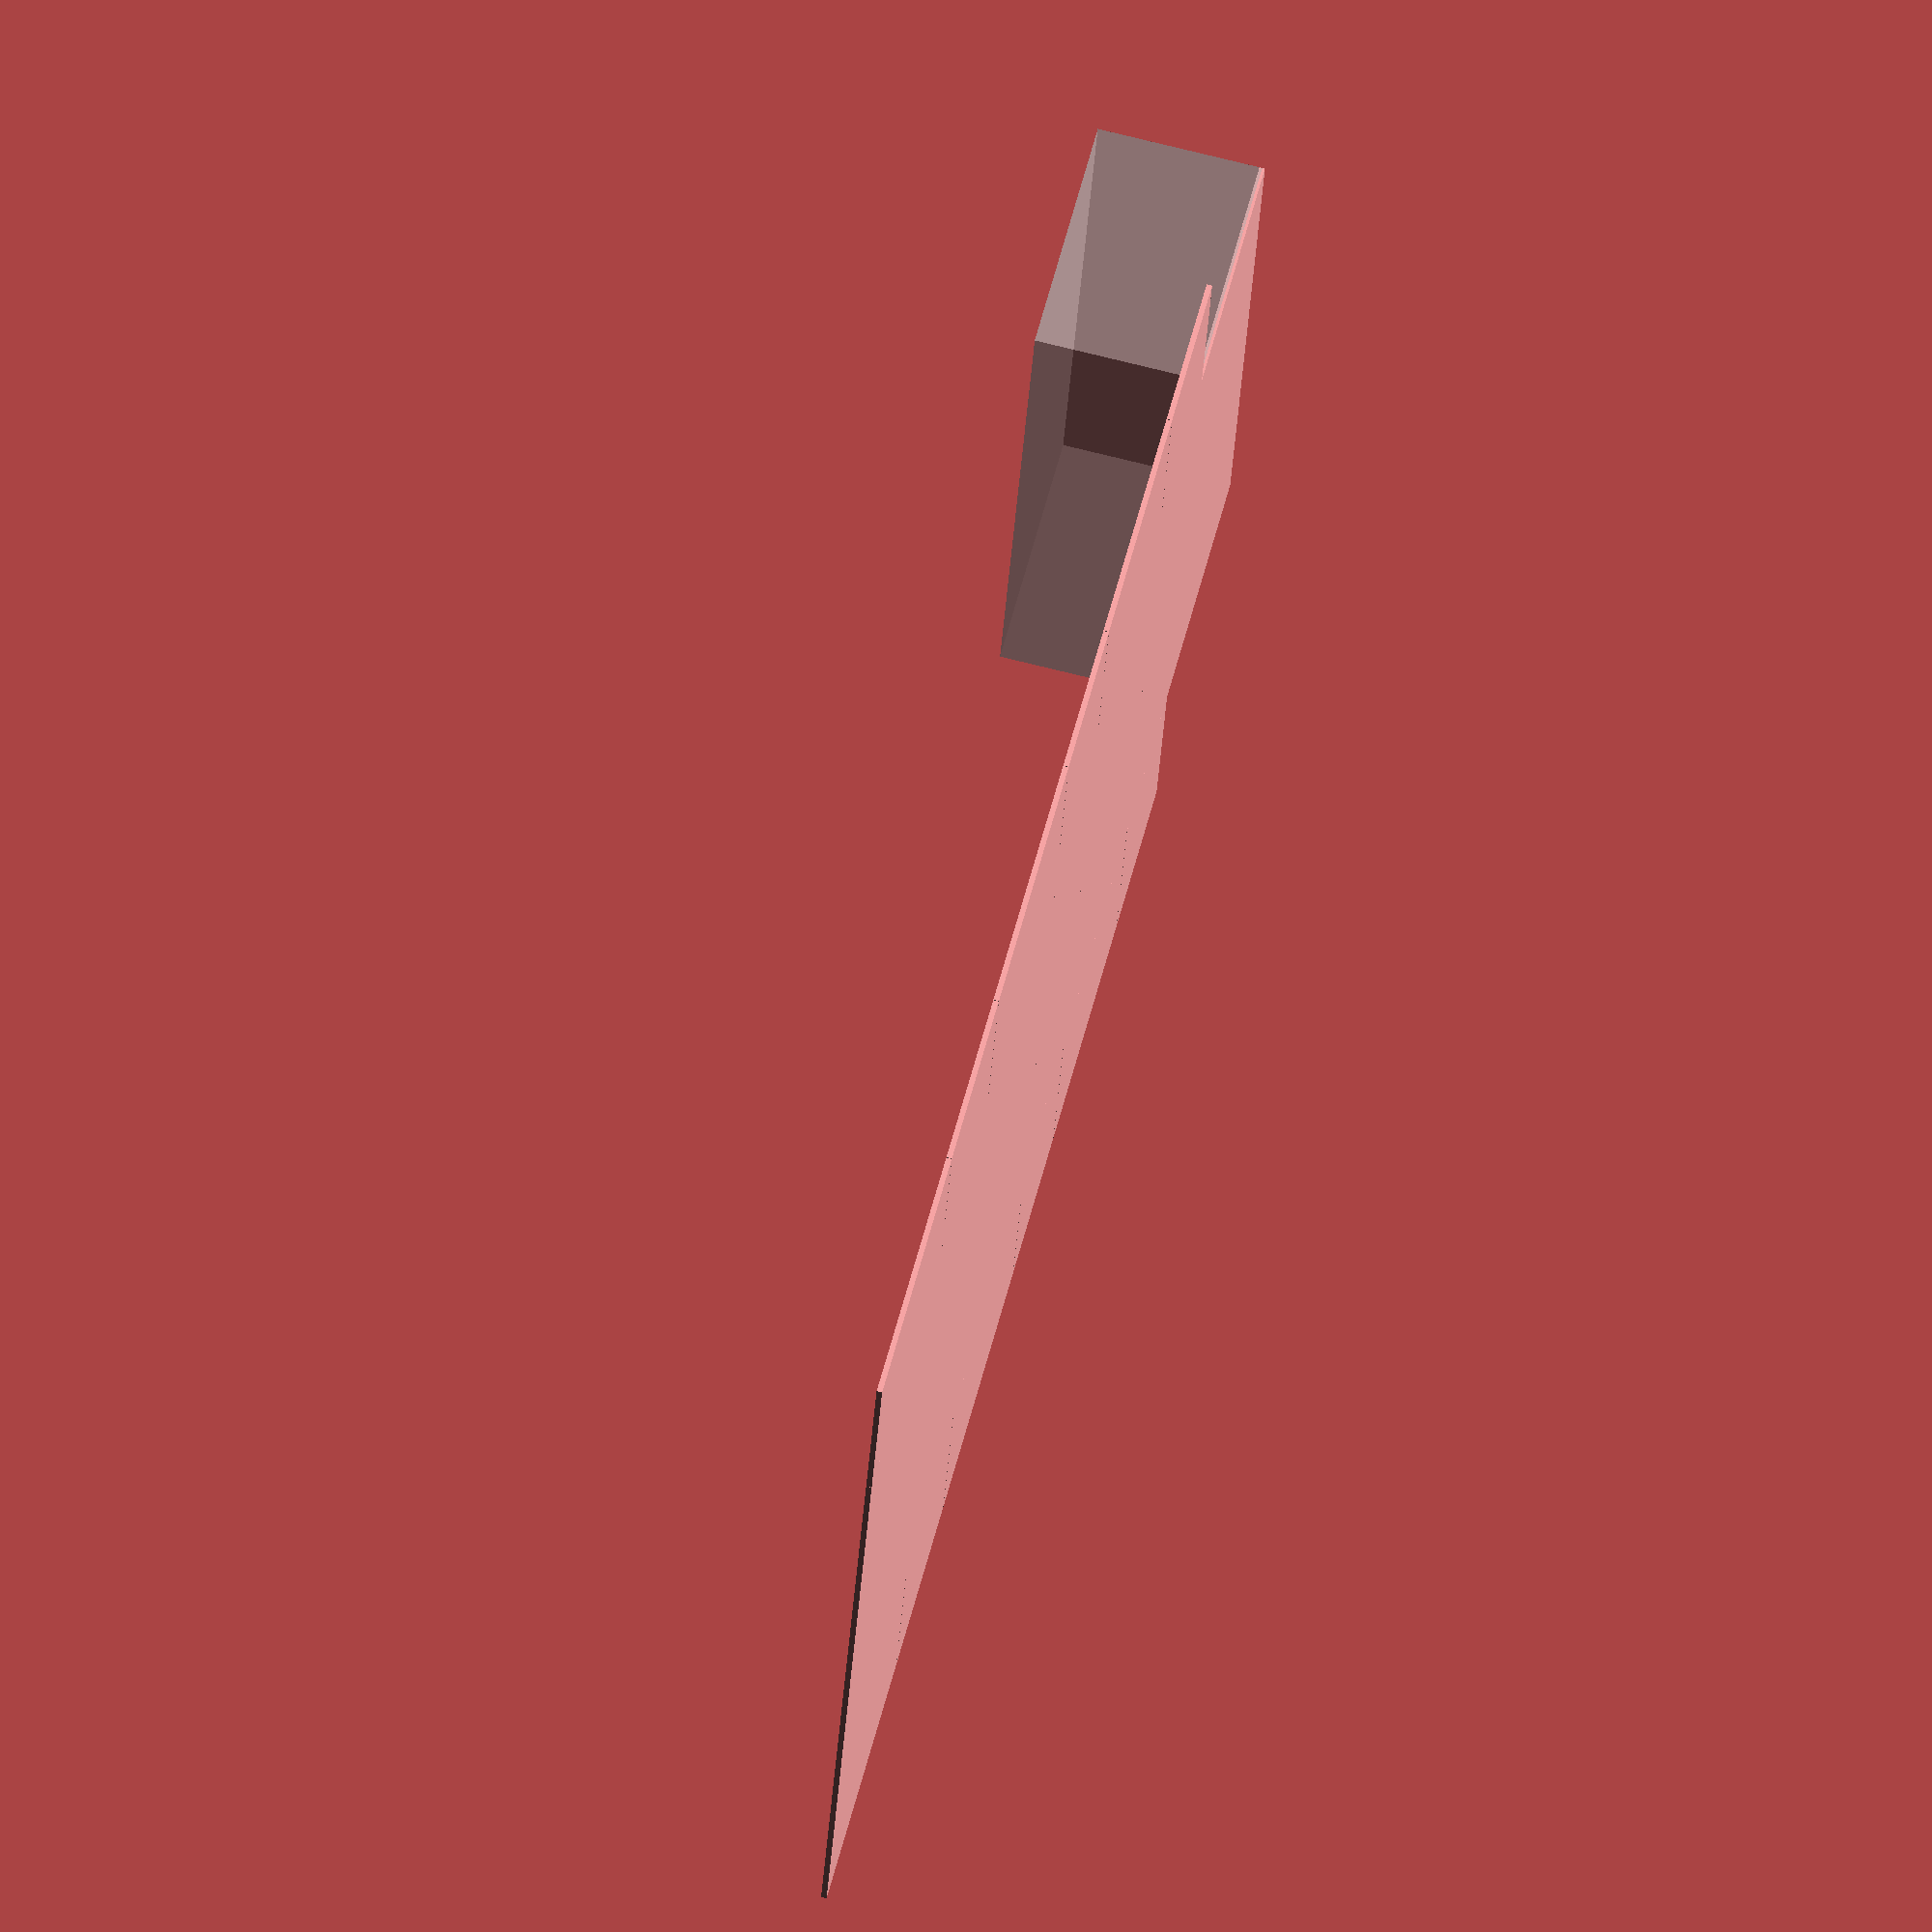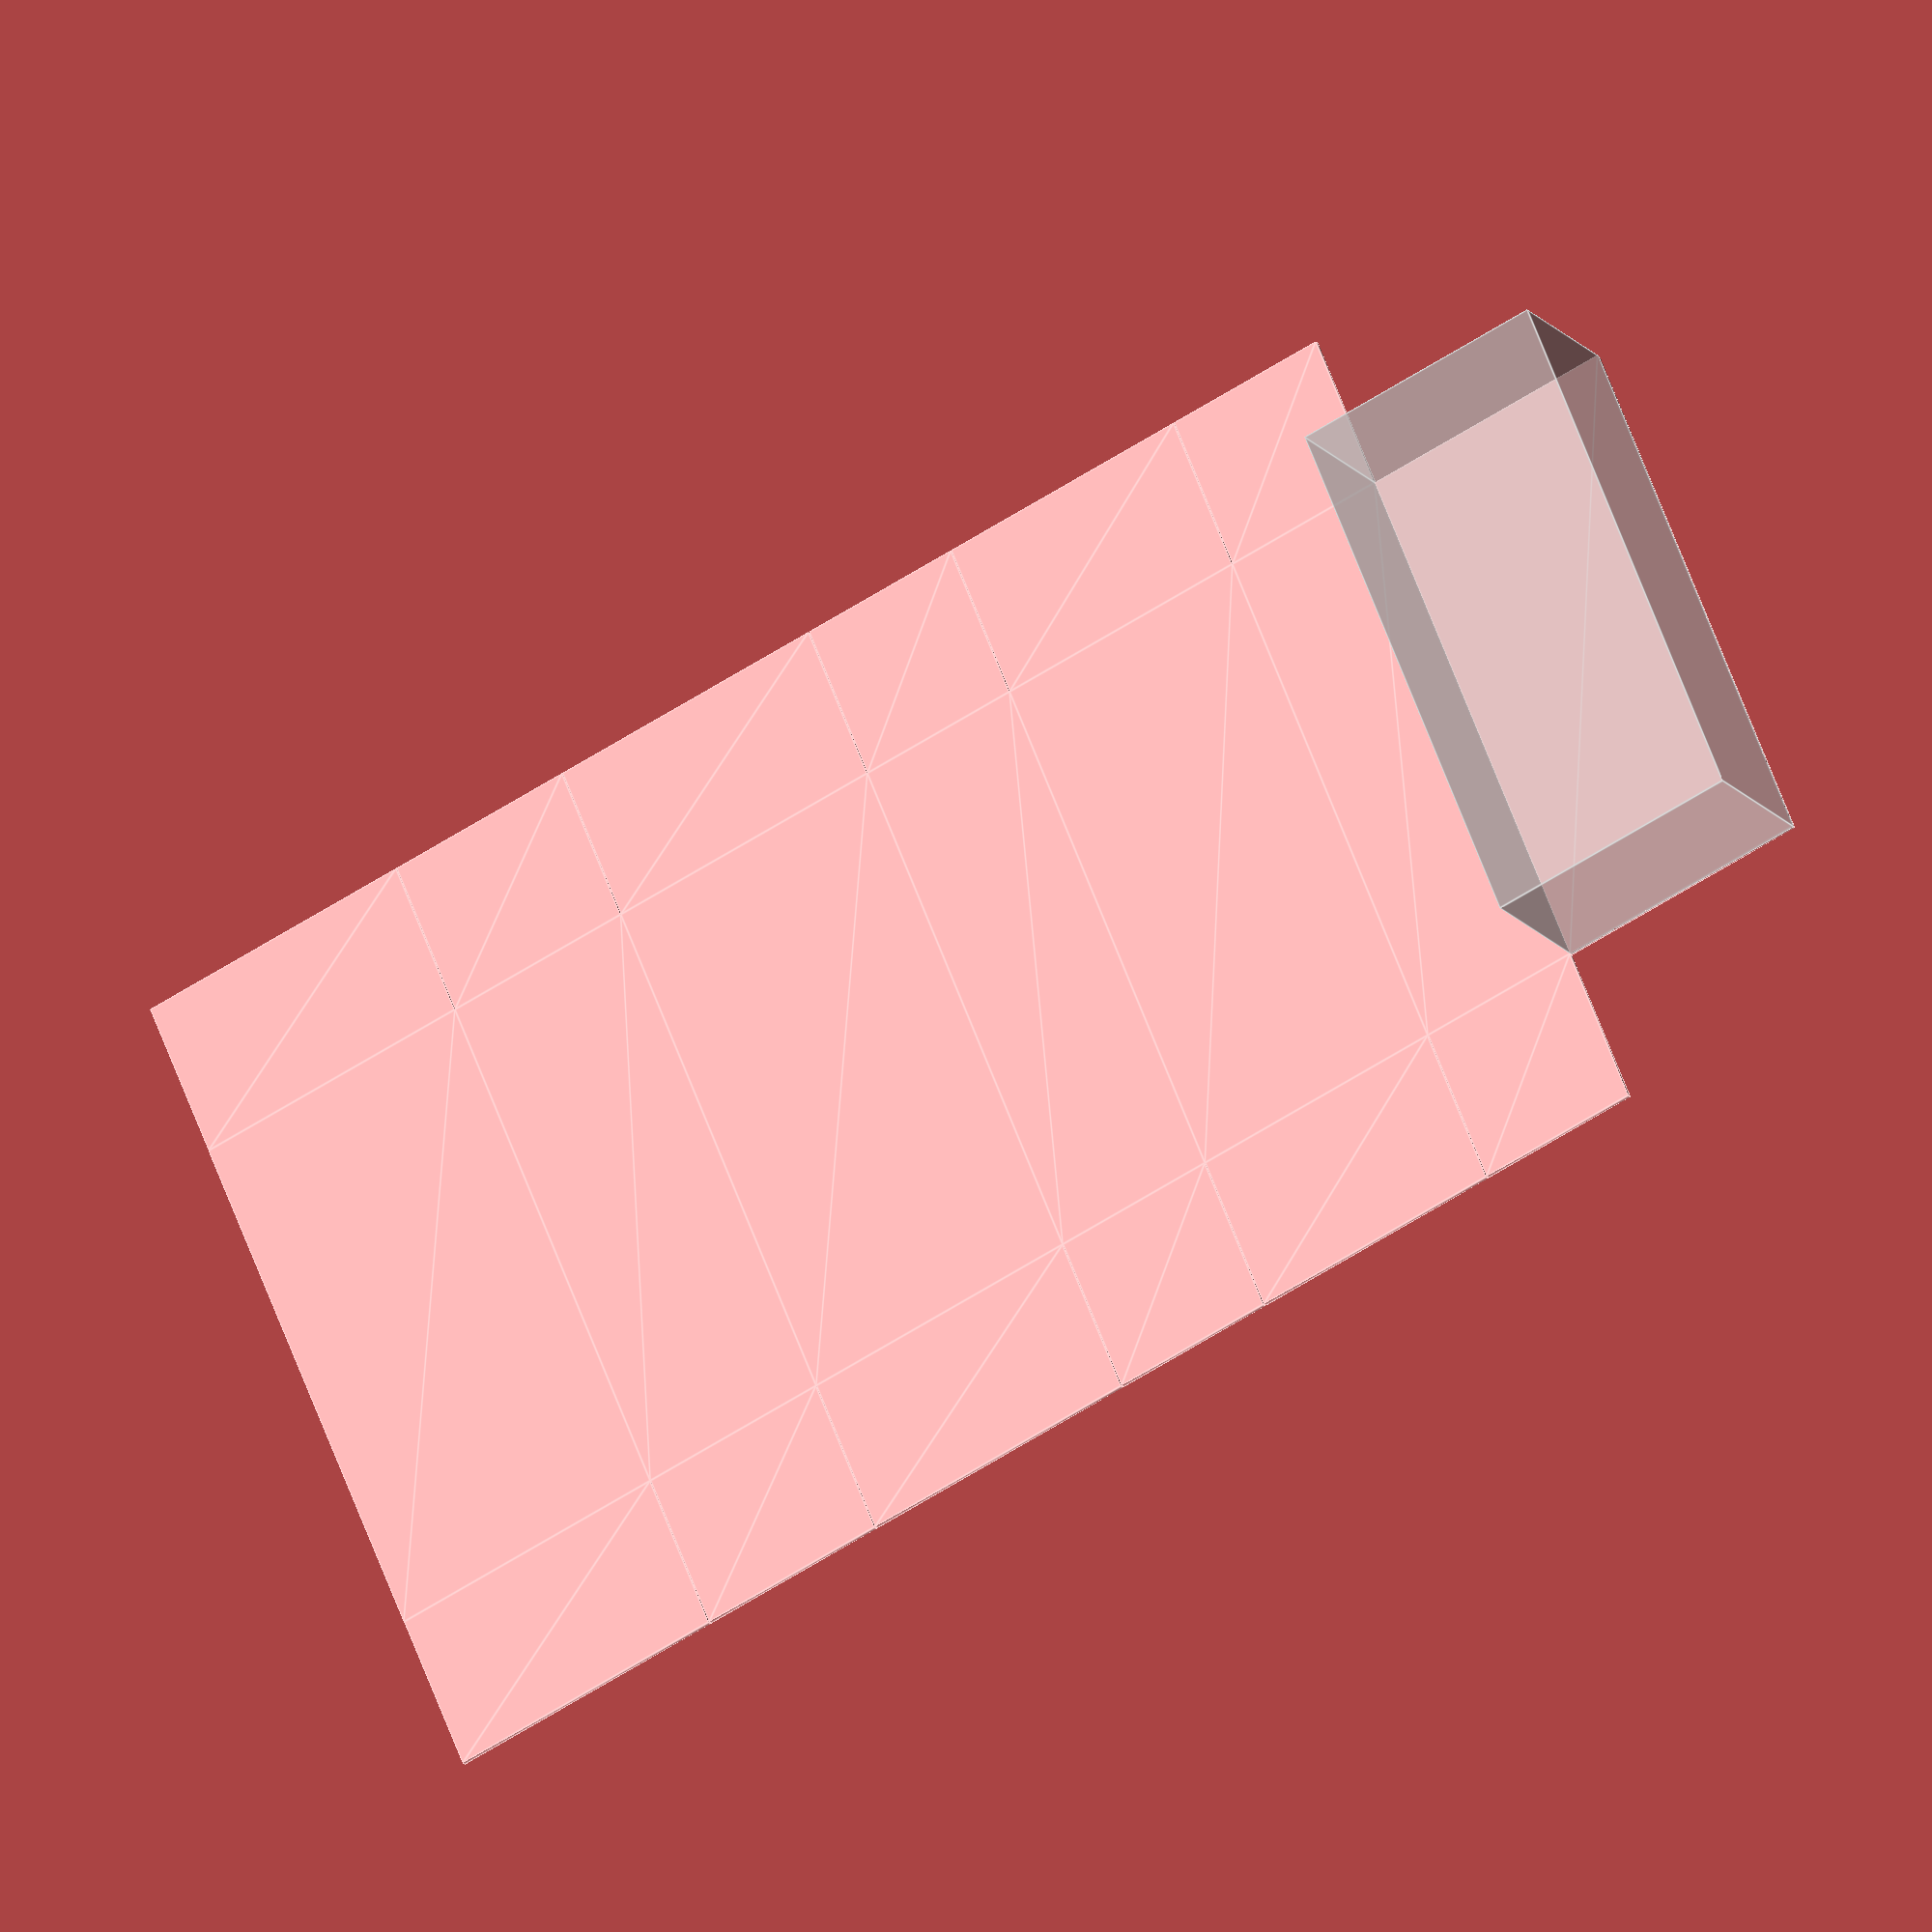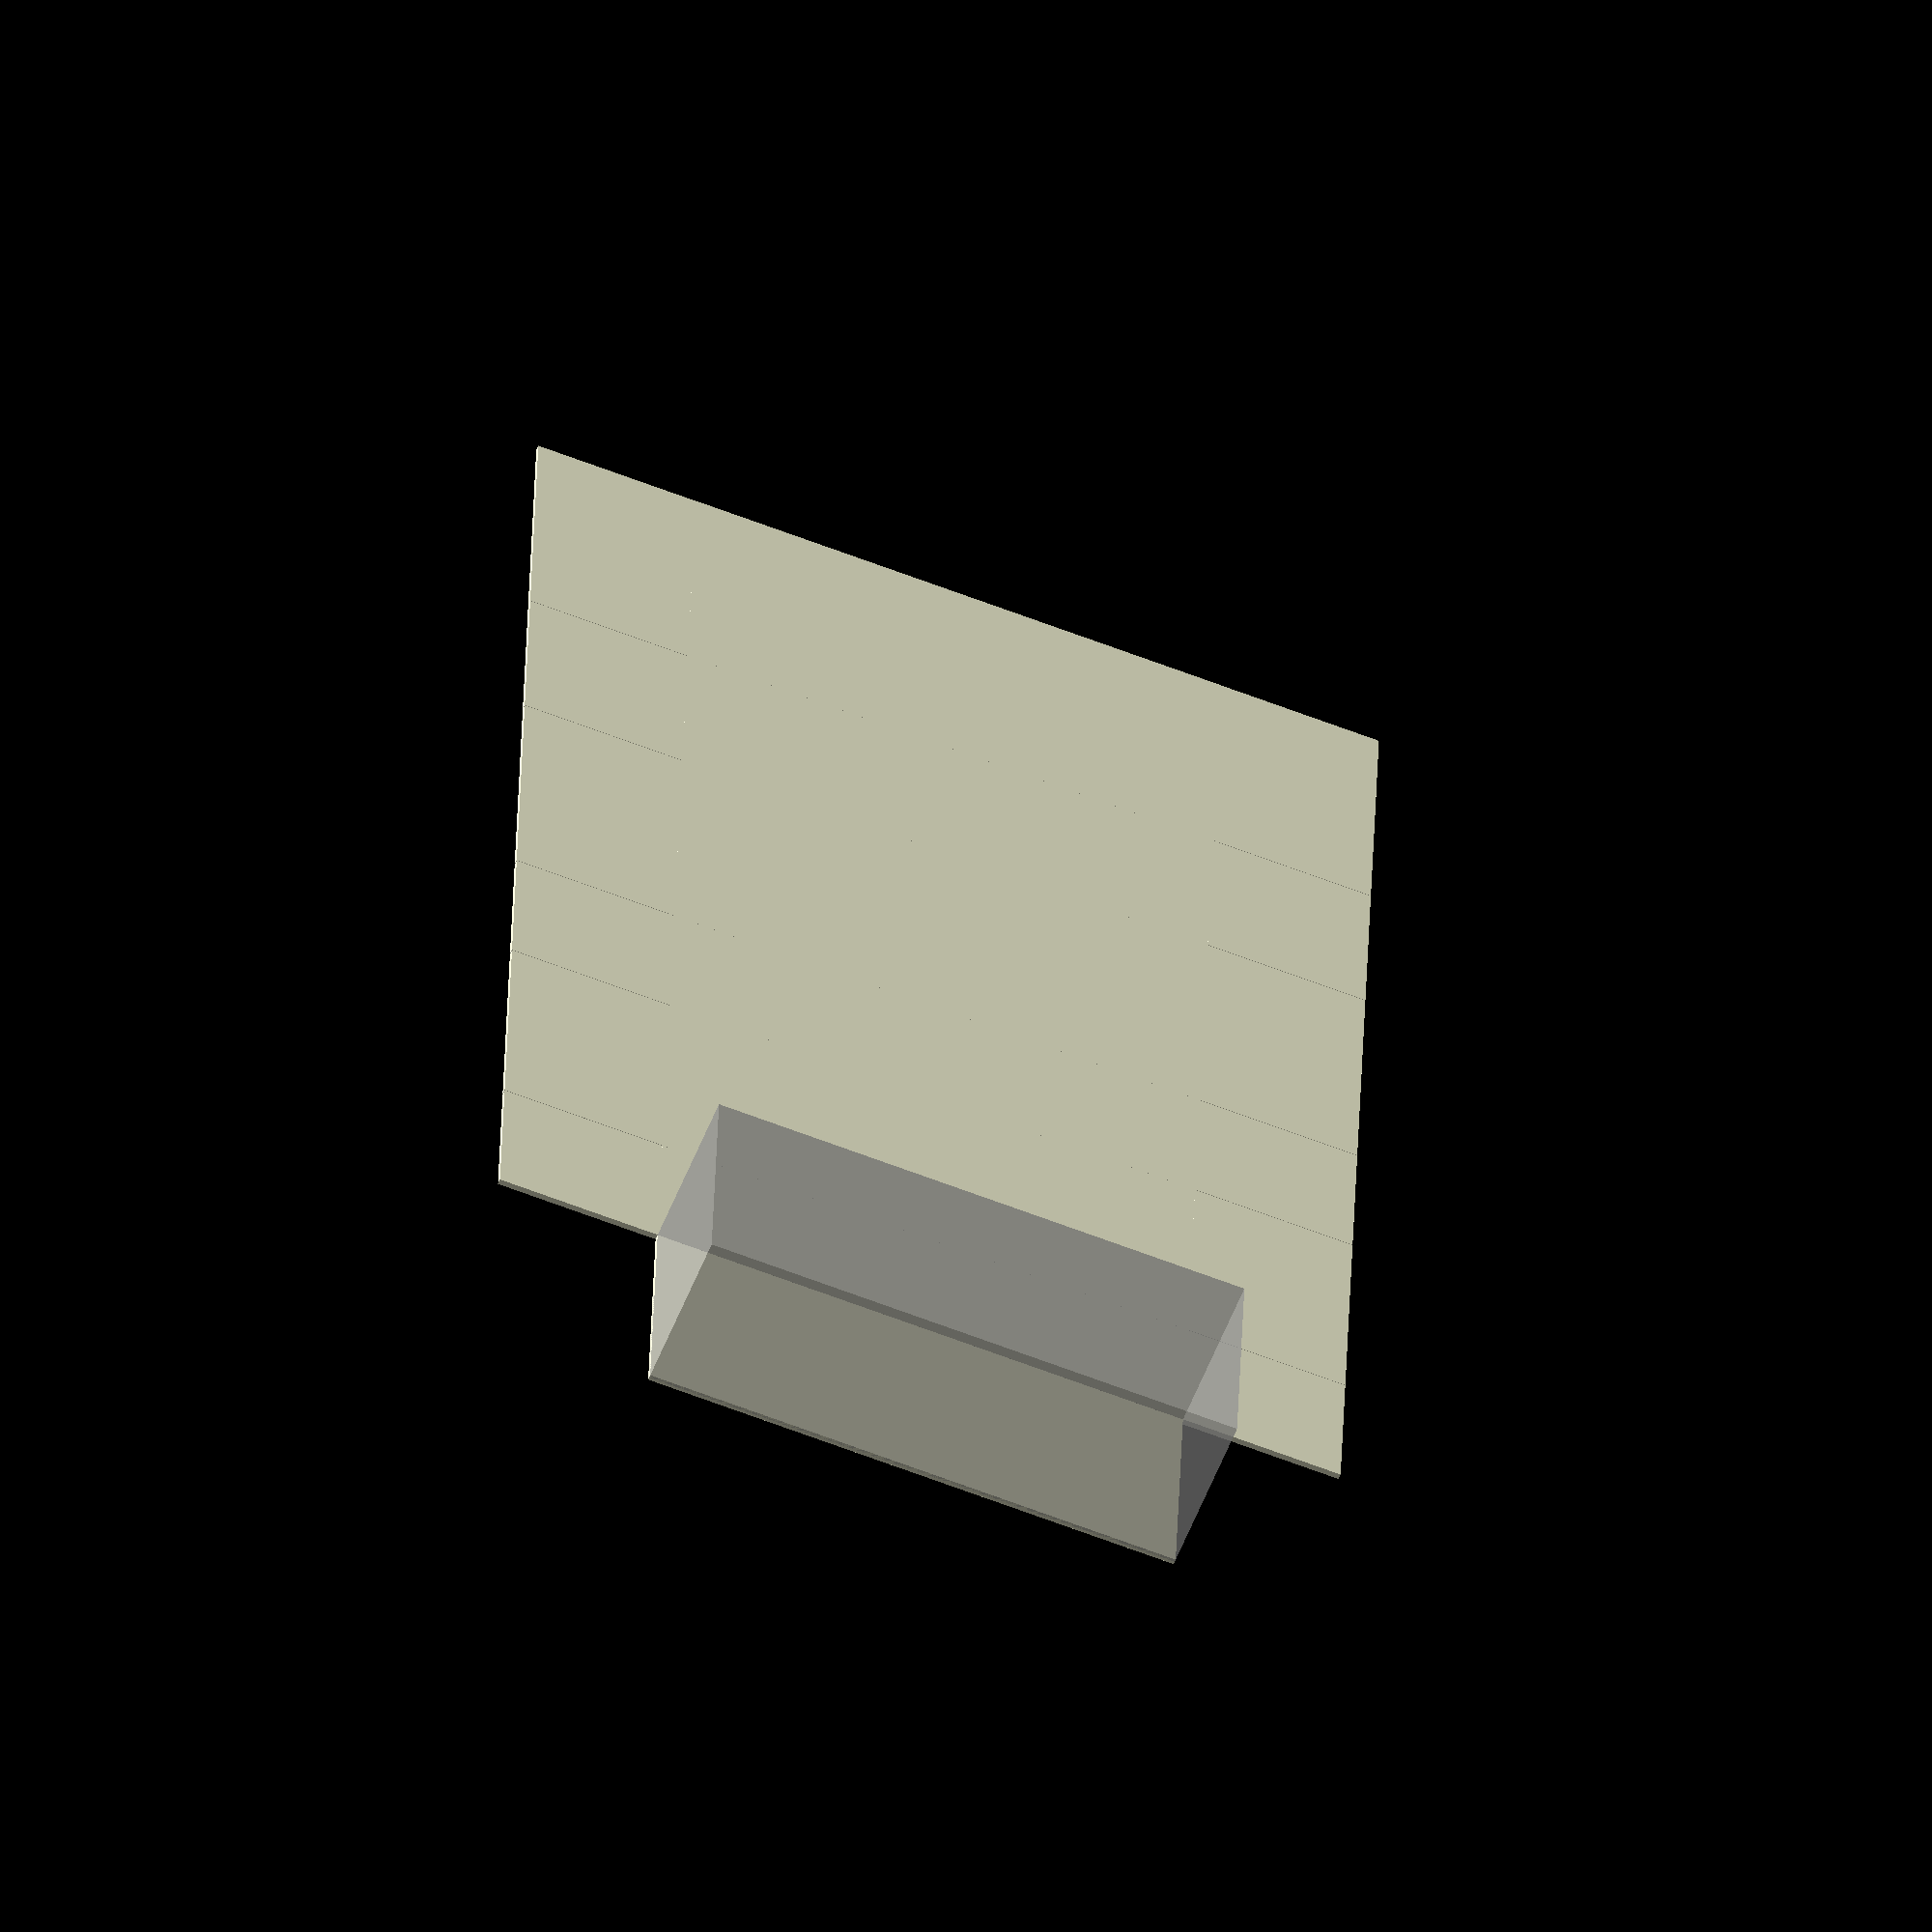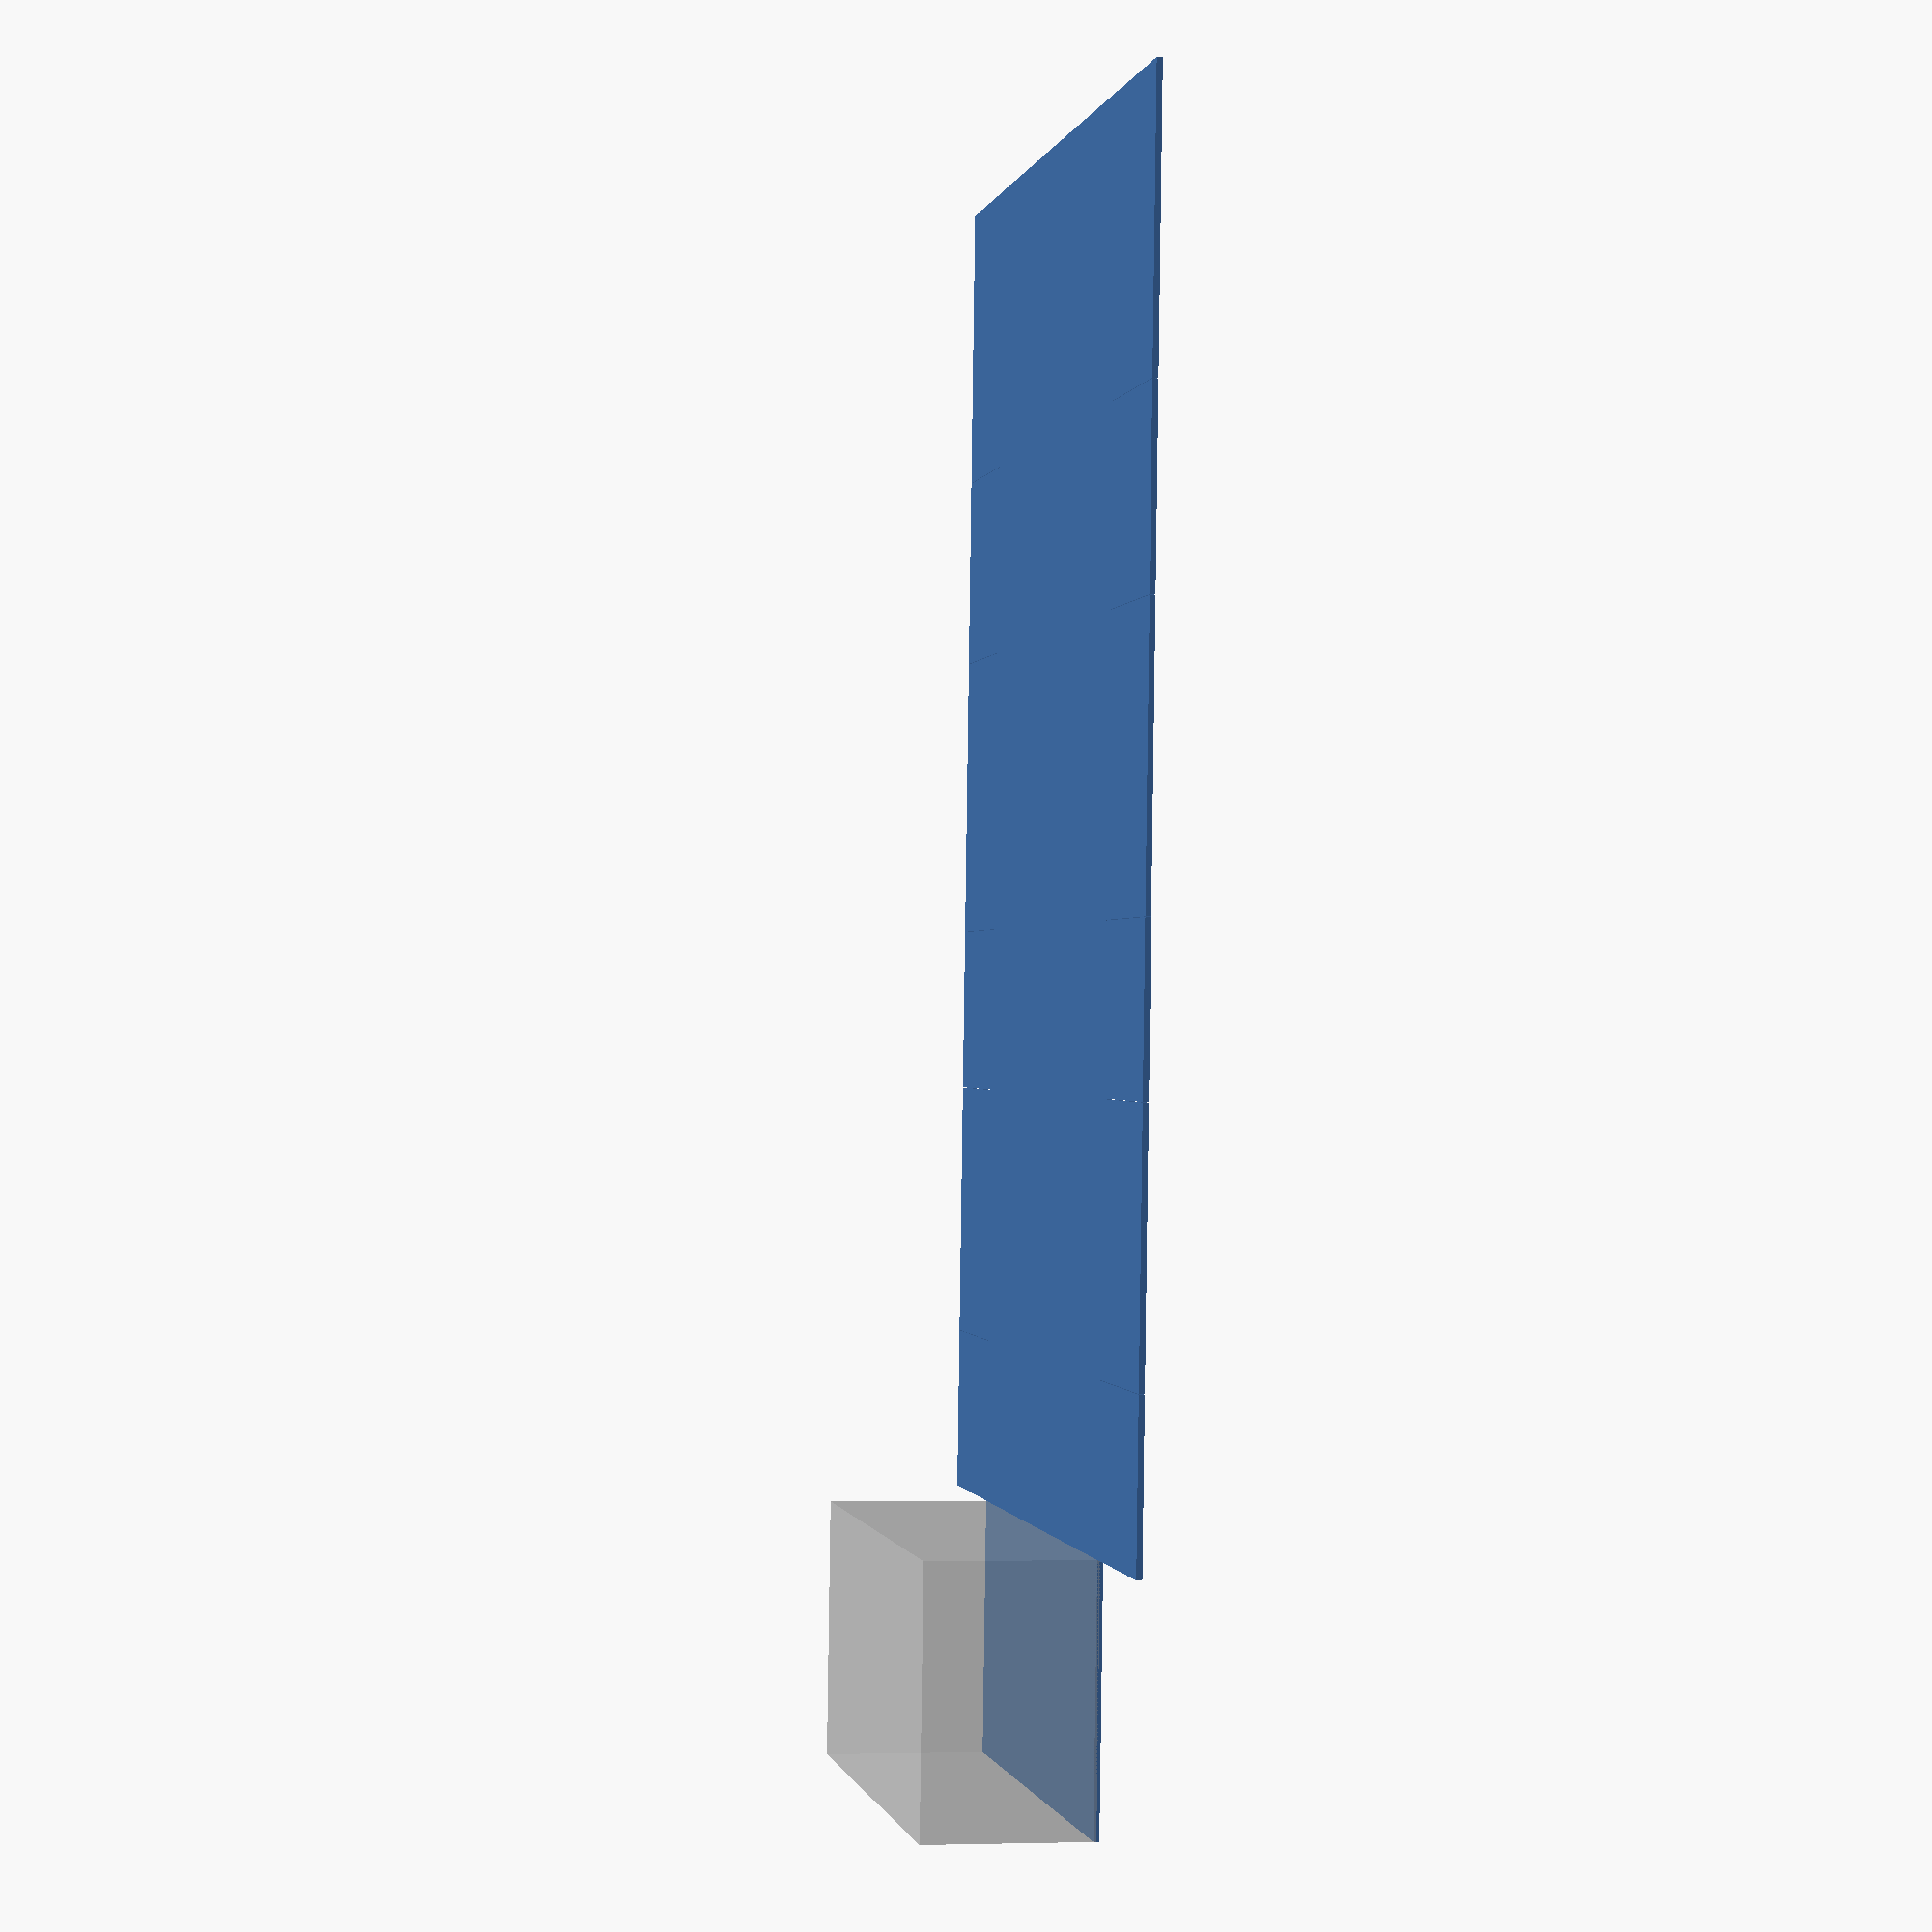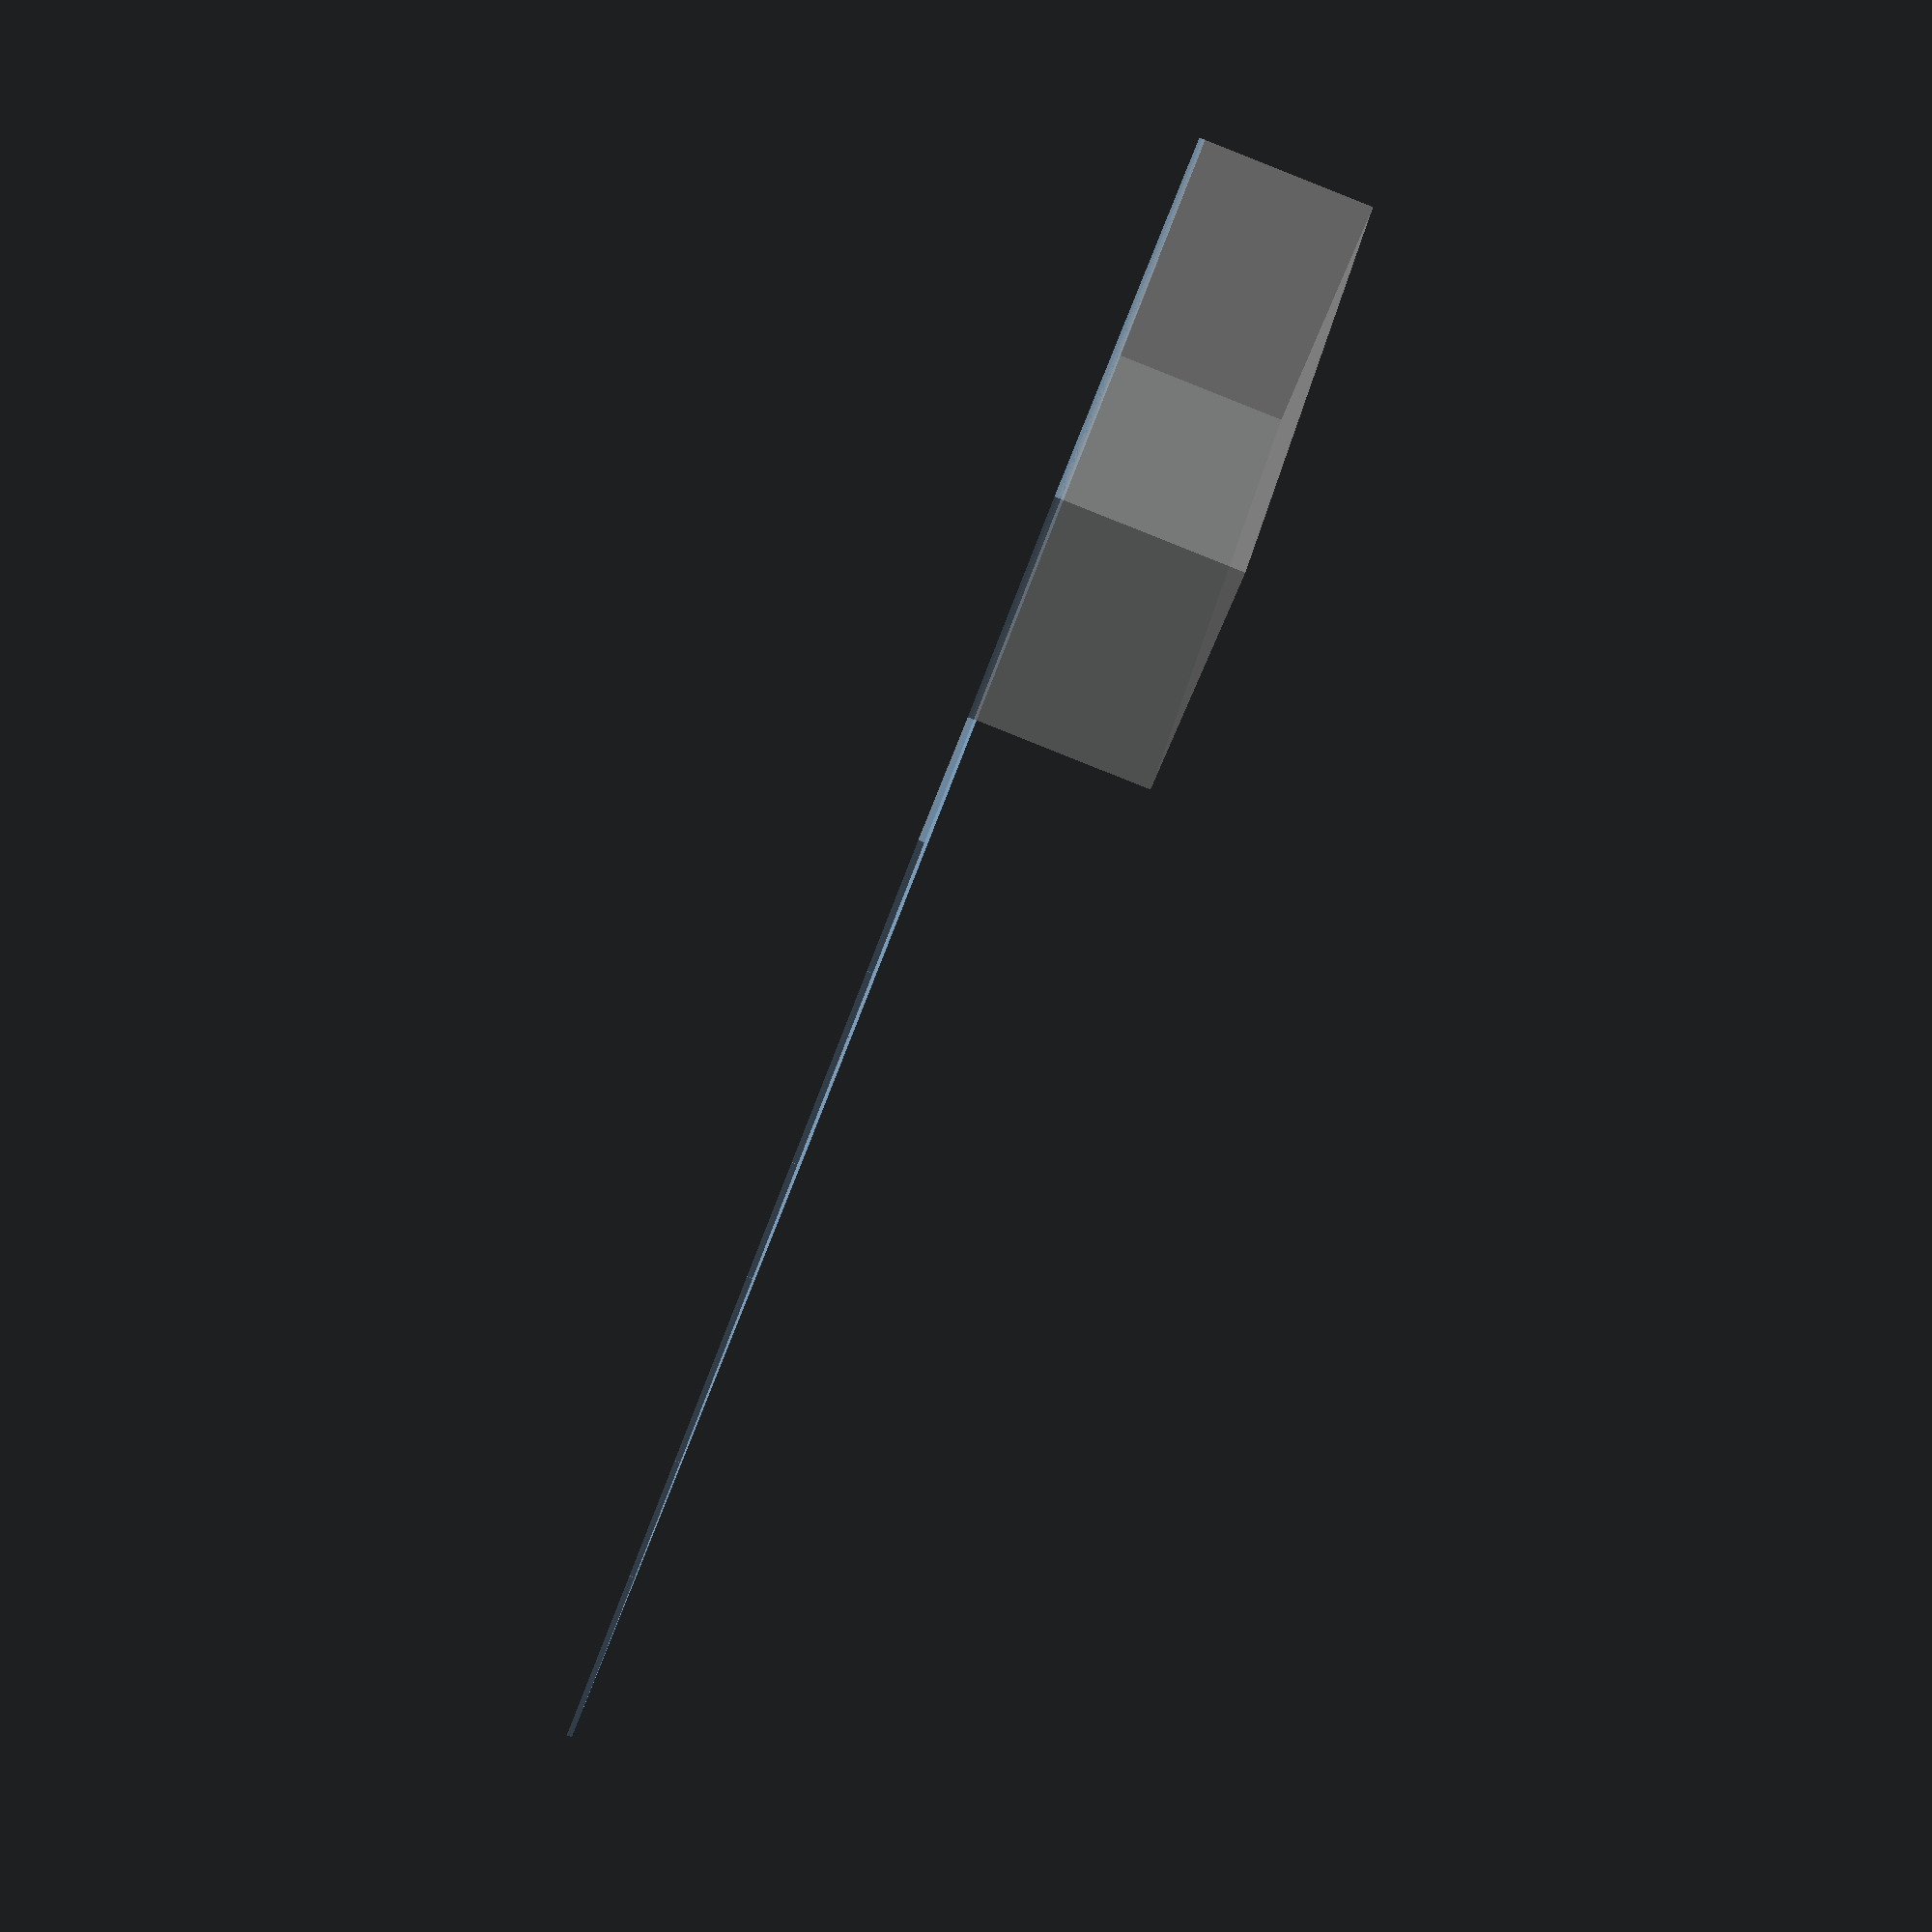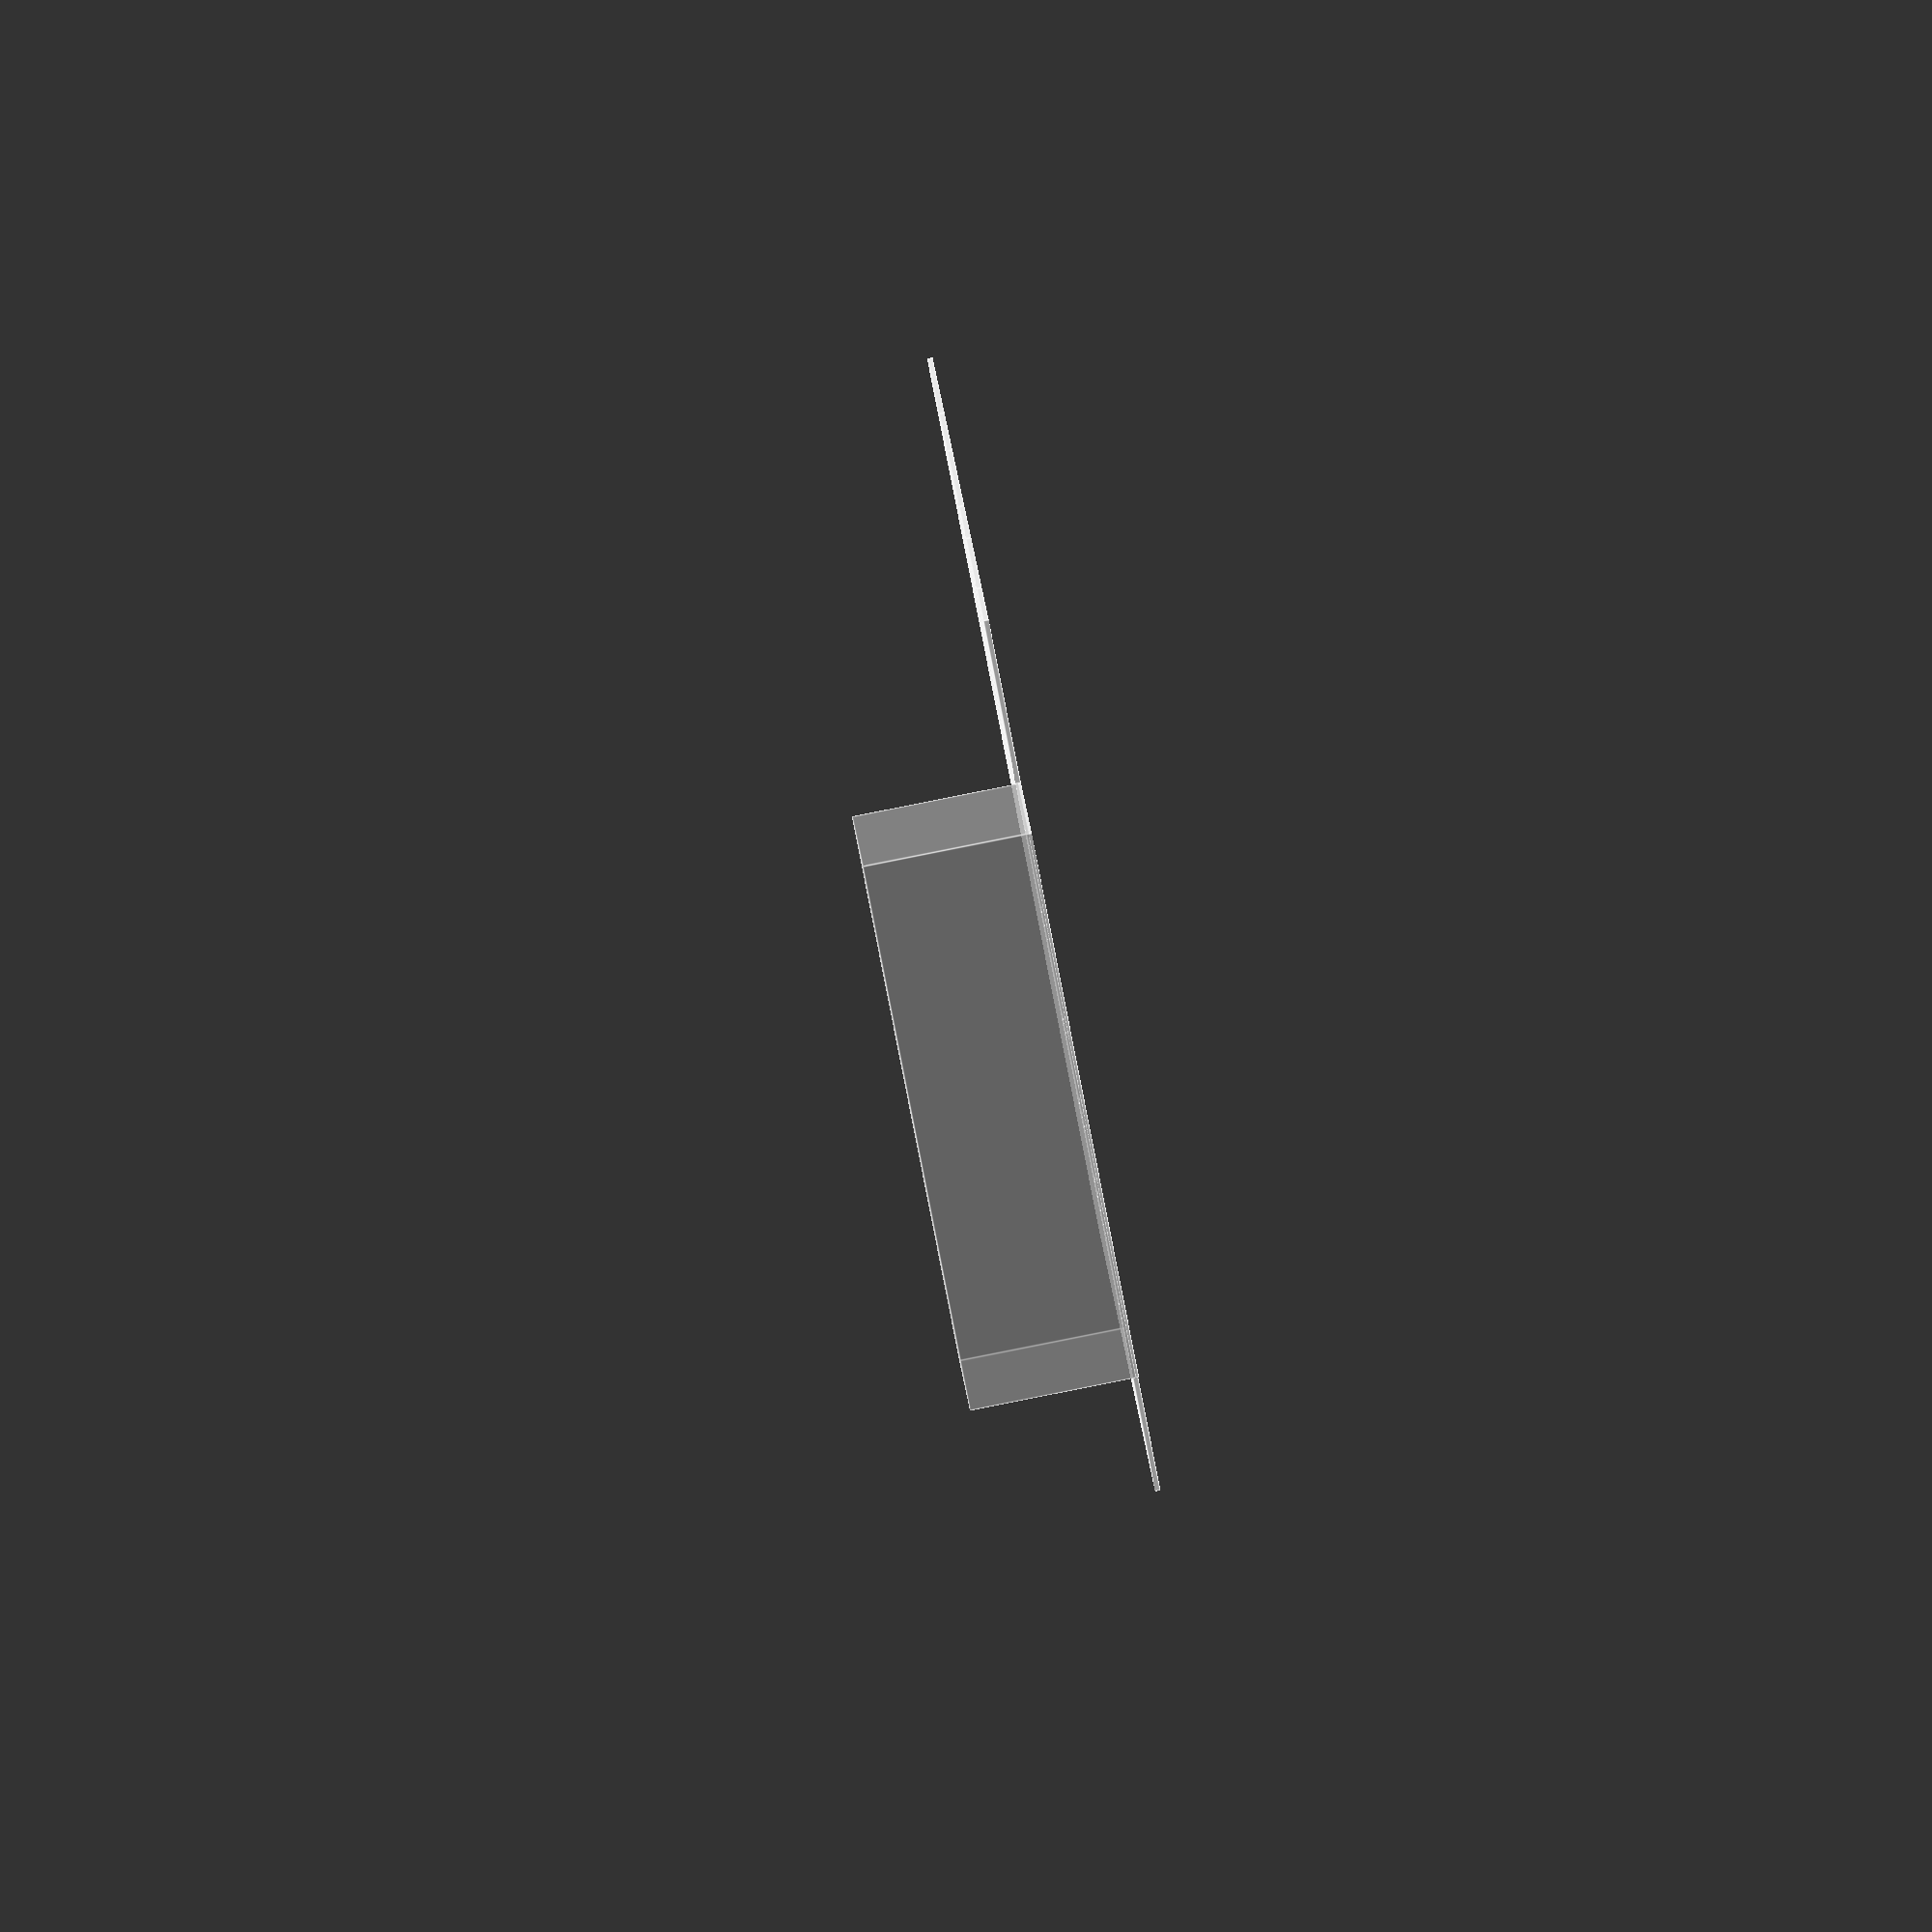
<openscad>
cut_margin = 0.1;
x_box = 100;
y_box = 47;
z_box= 30;

// 20.5

%cube([x_box, y_box, z_box]);

y_offset = y_box;
square([x_box, y_box]);

// bottom
for (i=[0:1]) {

    translate([0, y_offset+y_box*i+z_box*i, 0]) {
        square([x_box, z_box]);
        translate([x_box, cut_margin/2, 0])
            square([z_box, z_box-cut_margin]);
        translate([-z_box, cut_margin/2, 0])
            square([z_box, z_box-cut_margin]);
    }


    translate([0, y_offset+y_box*i+z_box*(i+1), 0]) {
        square([x_box, y_box+5*i]);
        translate([x_box, cut_margin/2, 0])
            square([z_box, y_box-cut_margin+5*i]);
        translate([-z_box, cut_margin/2, 0])
            square([z_box, y_box-cut_margin+5*i]);  
    }

}
translate([0, y_offset+y_box*2+z_box*2+5, 0]) {
    square([x_box, z_box+5]);
    translate([x_box, cut_margin/2, 0])
        square([z_box, z_box-cut_margin+5]);
    translate([-z_box, cut_margin/2, 0])
        square([z_box, z_box-cut_margin+5]);

    translate([0, z_box+5, 0]) {
        square([x_box, y_box+5]);
        translate([x_box, cut_margin/2, 0])
            square([z_box, y_box-cut_margin+5]);
        translate([-z_box, cut_margin/2, 0])
            square([z_box, y_box-cut_margin+5]);
    }
}

/*
translate([0, y_offset+y_box*2+z_box*2+5, 0]) {
        square([x_box, z_box]);
    }*/

/*
// top
for (i=[2:3]) {
    translate([0, y_offset+y_box*i+z_box*i, 0]) {
        square([x_box, y_box]);
        translate([x_box, cut_margin/2, 0])
            square([z_box/2, y_box-cut_margin]);
        translate([-z_box/2, cut_margin/2, 0])
            square([z_box/2, y_box-cut_margin]);
    }
    
    translate([0, y_offset+y_box*(i+1)+z_box*i, 0]) {
        square([x_box, z_box]);
        translate([x_box, cut_margin/2, 0])
            square([z_box/2, z_box-cut_margin]);
        translate([-z_box/2, cut_margin/2, 0])
            square([z_box/2, z_box-cut_margin]);
    }
}

translate([0, y_offset+y_box*4+z_box*4, 0]) {
    square([x_box, y_box]);
    translate([x_box, cut_margin/2, 0])
            square([z_box/2, y_box-cut_margin]);
        translate([-z_box/2, cut_margin/2, 0])
            square([z_box/2, y_box-cut_margin]);
}*/
</openscad>
<views>
elev=290.0 azim=75.5 roll=104.2 proj=o view=solid
elev=197.5 azim=67.6 roll=155.1 proj=o view=edges
elev=237.5 azim=181.7 roll=201.6 proj=o view=solid
elev=185.0 azim=184.4 roll=100.5 proj=p view=wireframe
elev=267.8 azim=227.6 roll=291.7 proj=p view=solid
elev=270.9 azim=192.0 roll=78.8 proj=o view=edges
</views>
